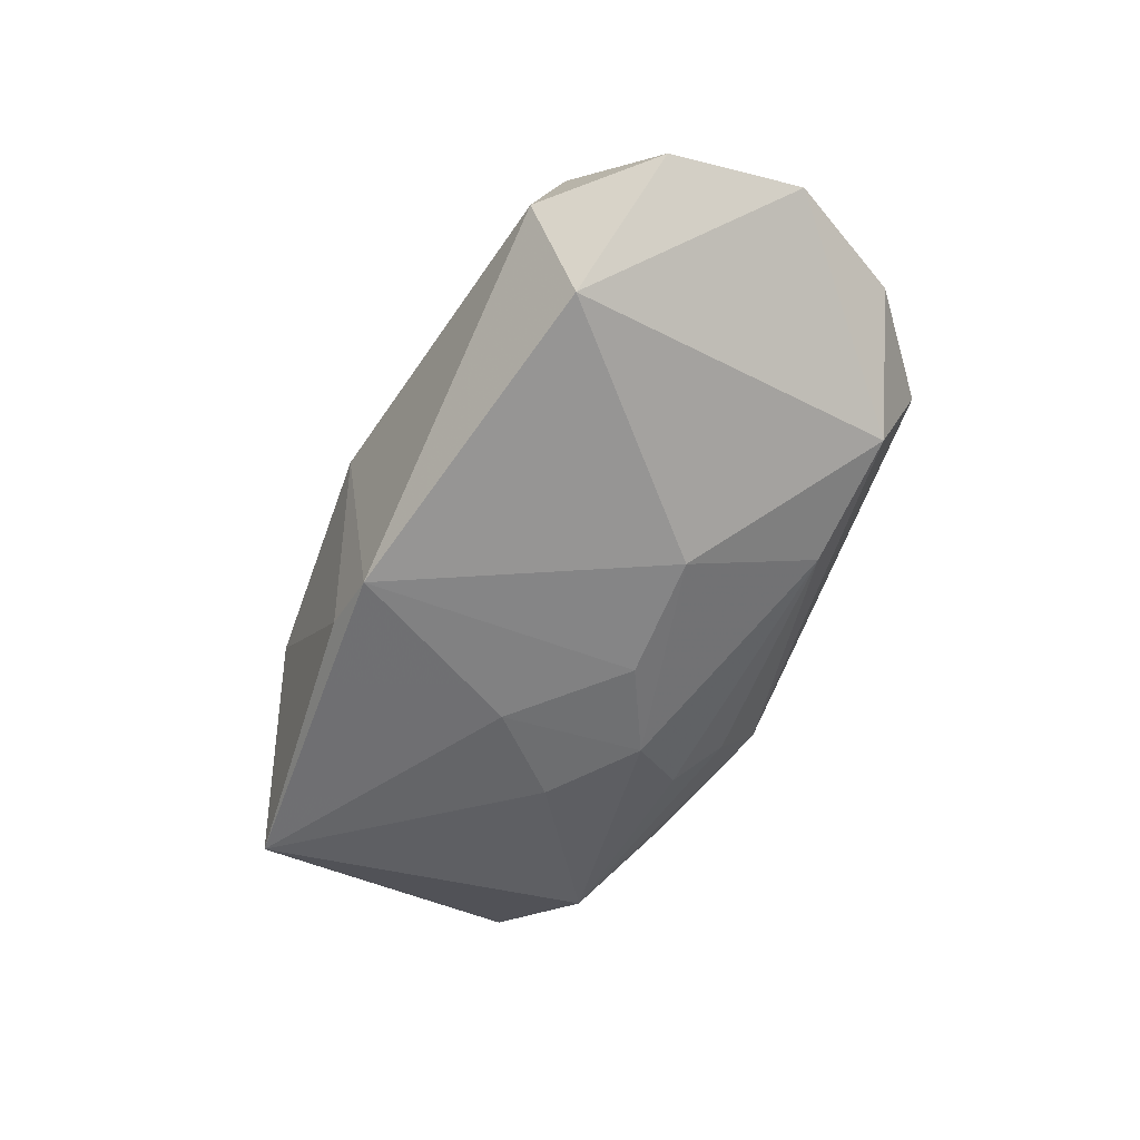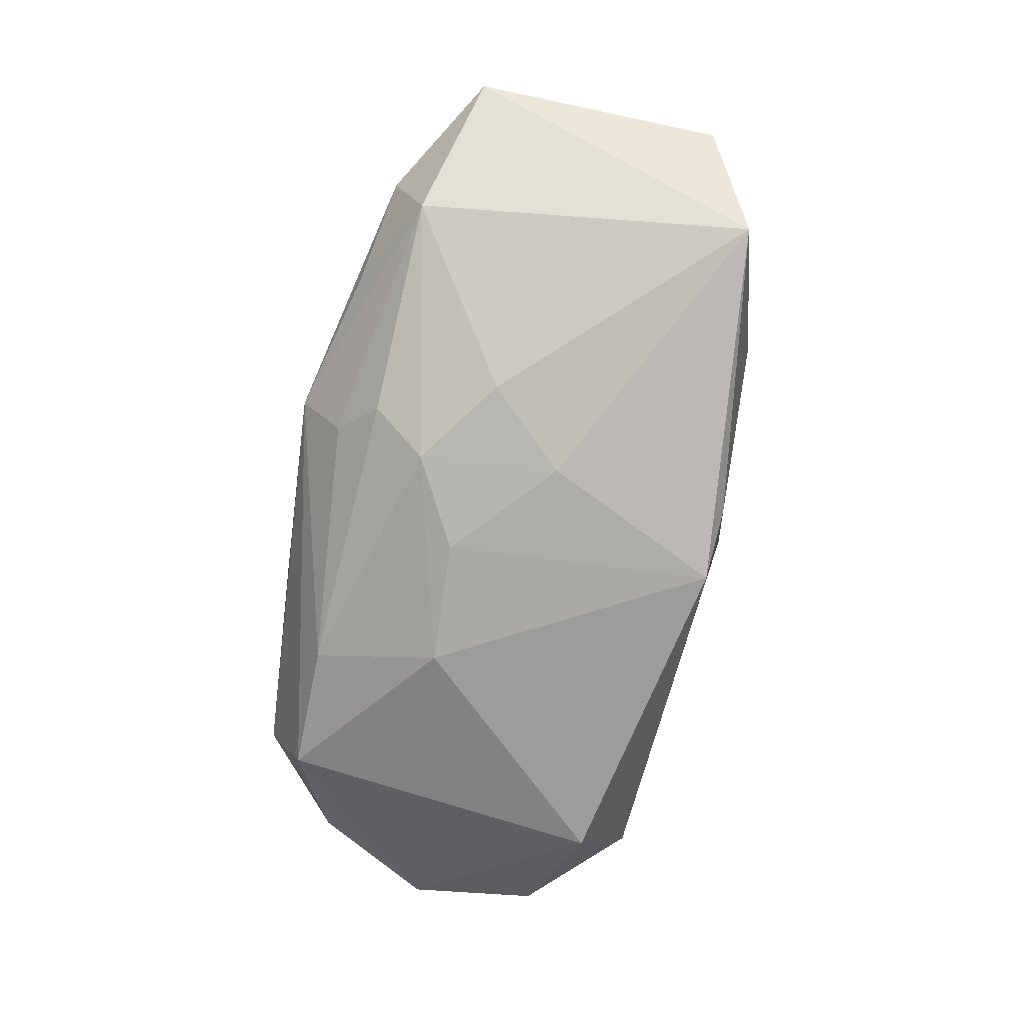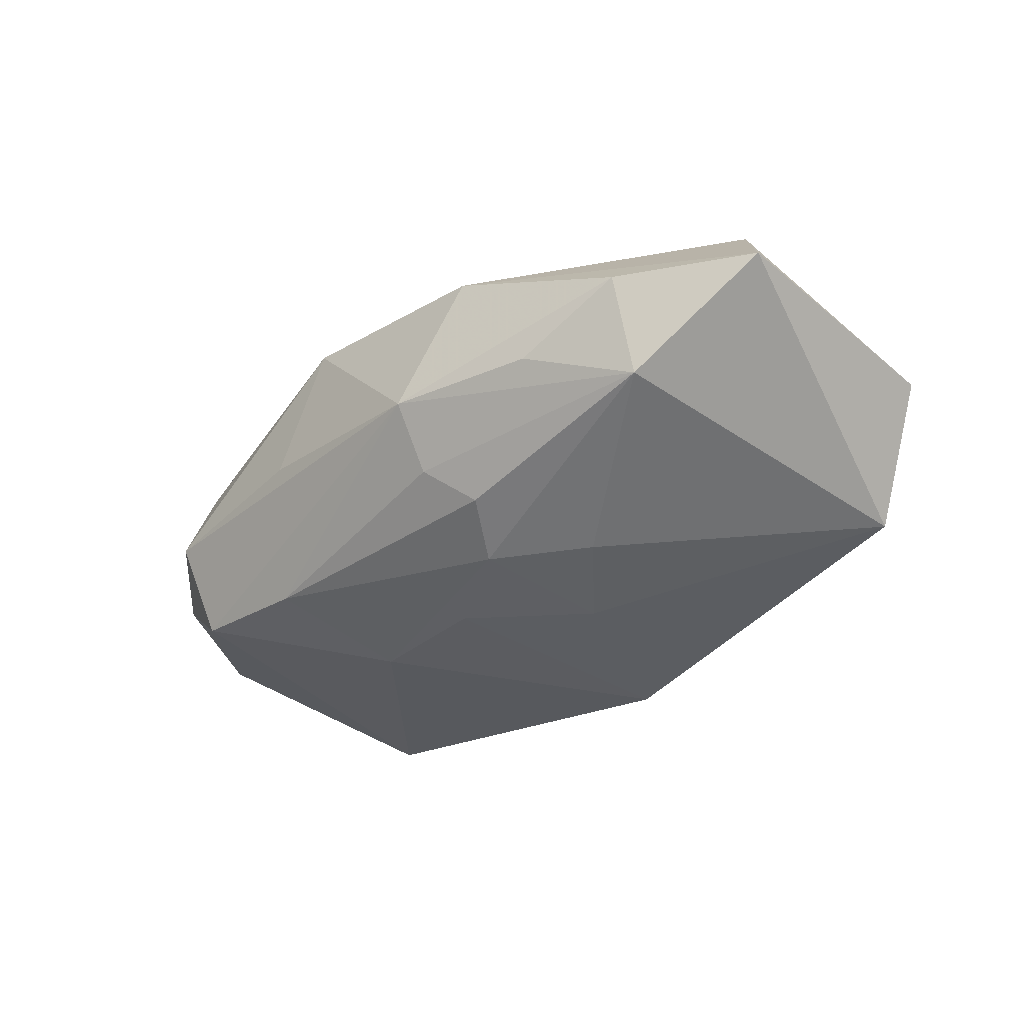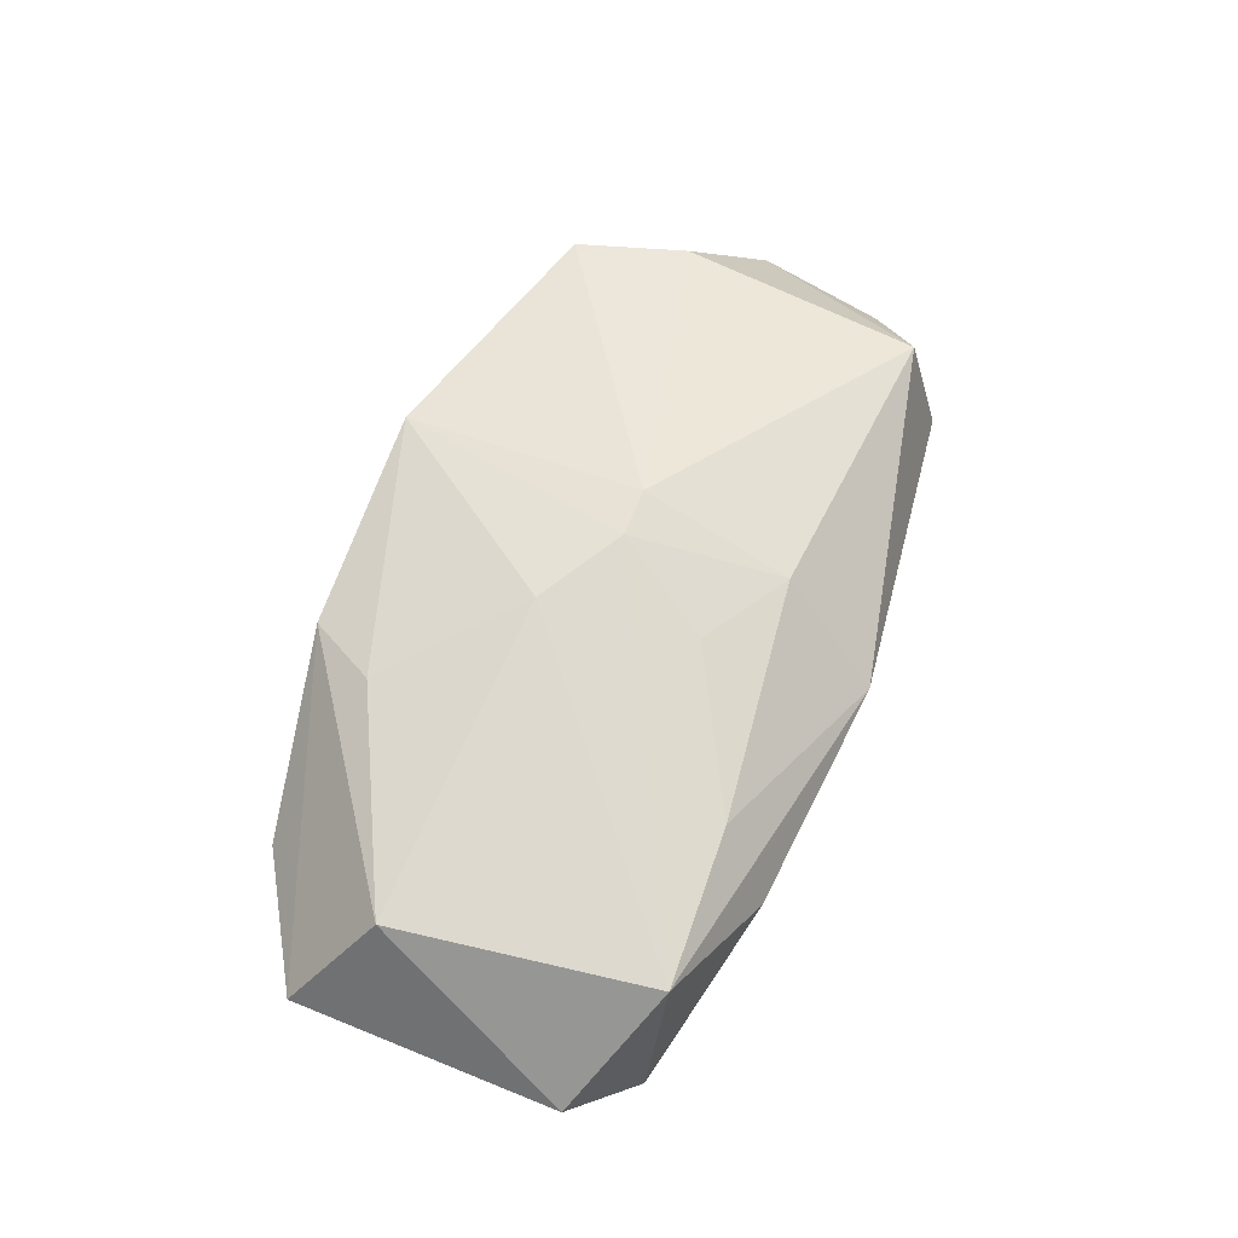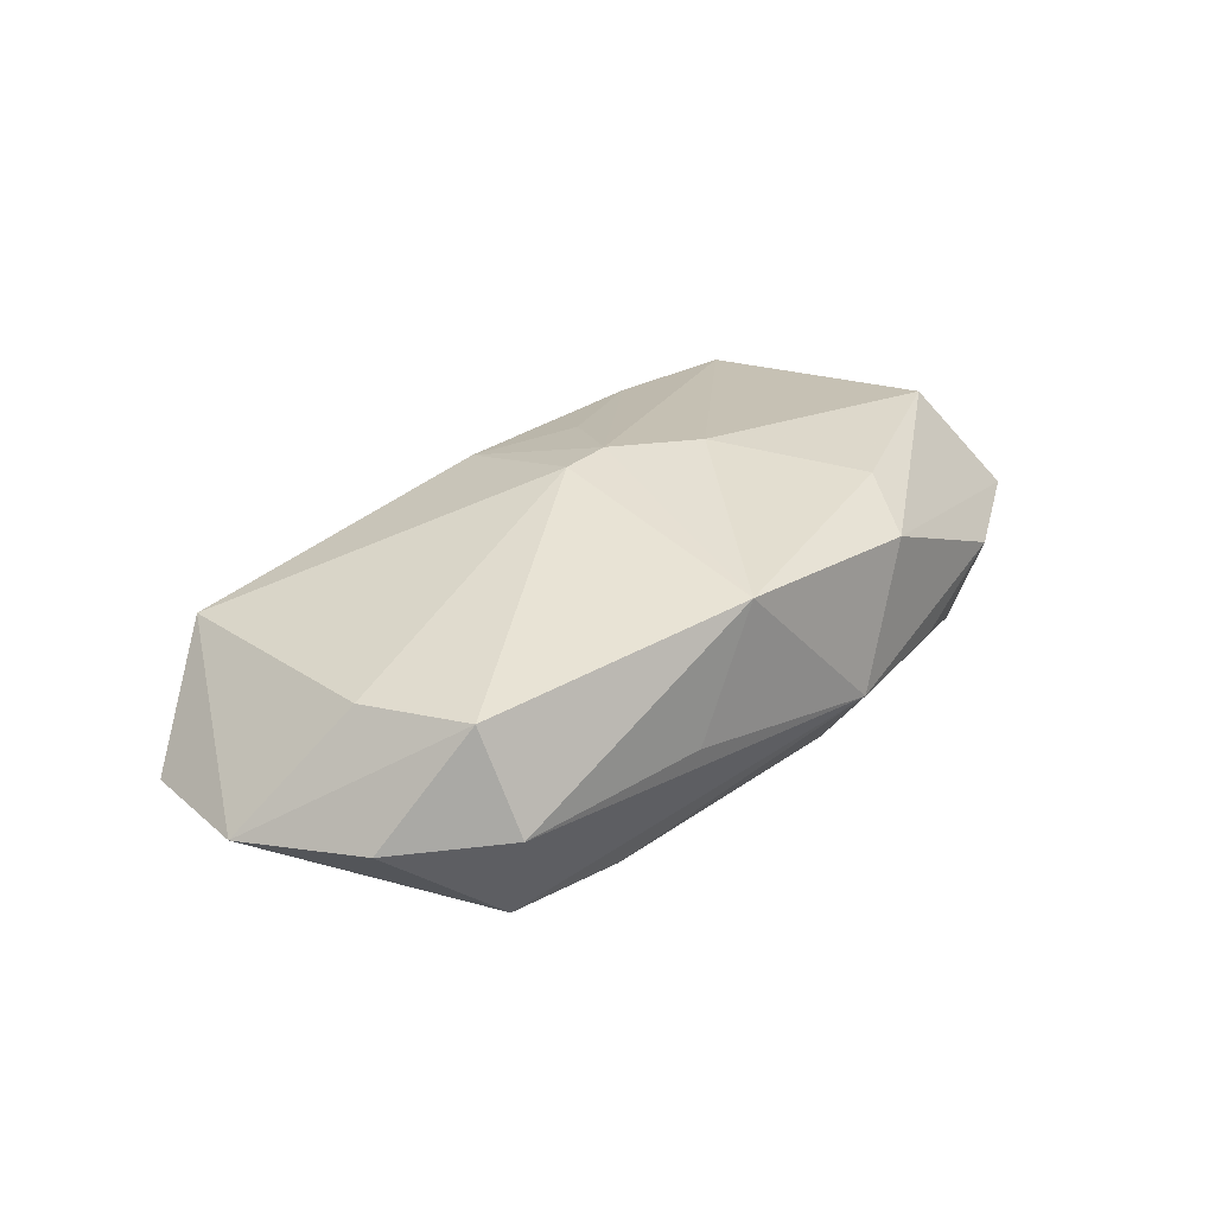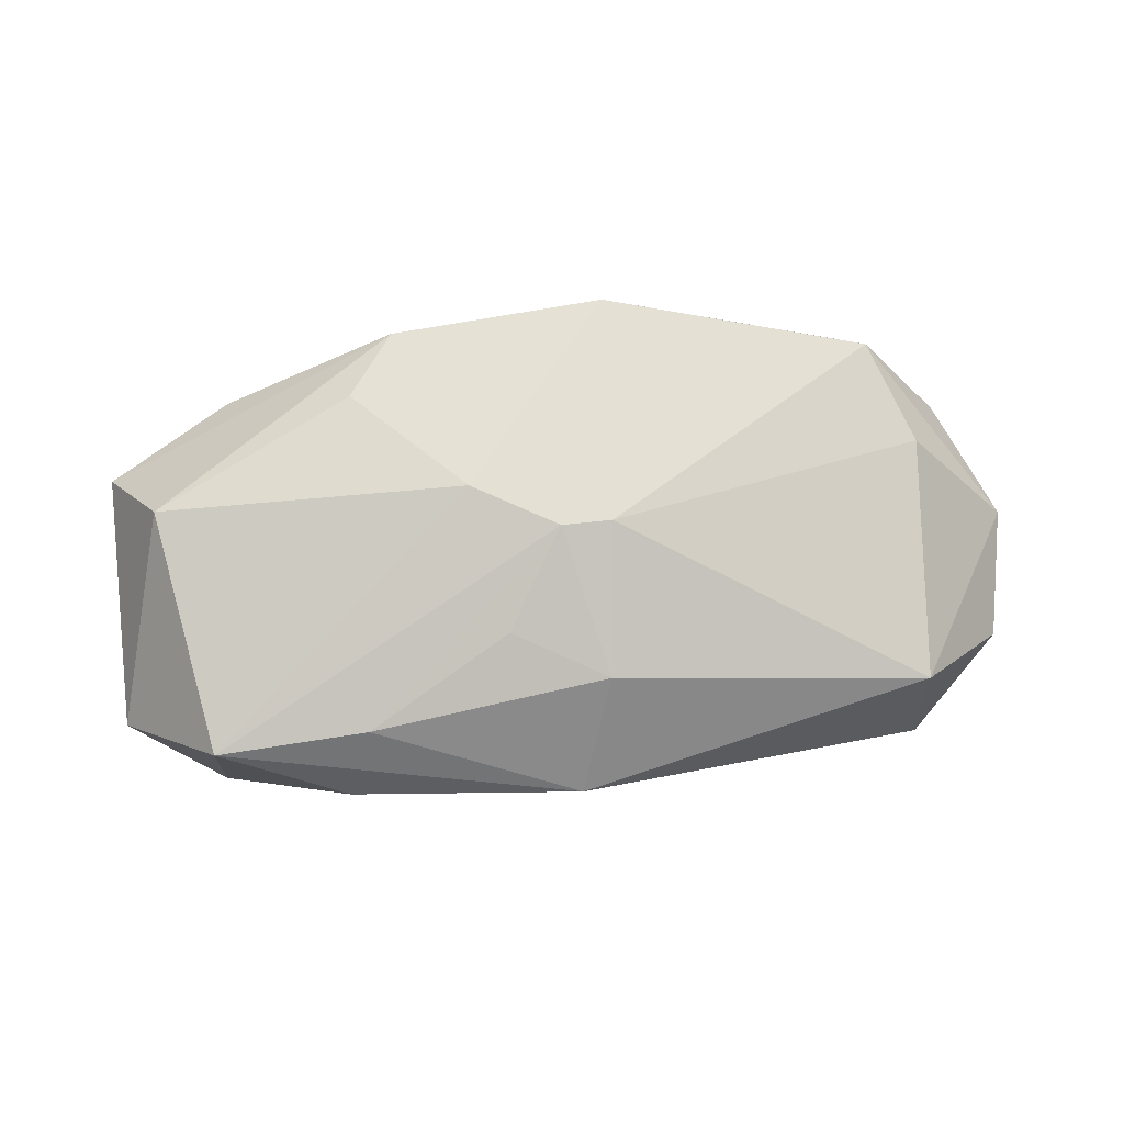
<metadata>
{"format":"obj","ext":"obj","renderer":"f3d","projection":"perspective","resolution":1024,"background":"white","views":[{"elev":-61.9,"azim":68.7,"up":"+Z"},{"elev":-75.3,"azim":-97.8,"up":"+Z"},{"elev":-34.6,"azim":-131.6,"up":"+Z"},{"elev":62.4,"azim":-64.6,"up":"+Z"},{"elev":28.5,"azim":138.5,"up":"+Z"},{"elev":75.8,"azim":-1.7,"up":"+Z"}]}
</metadata>
<code>
v 0.02907 -0.01404 -0.002968
v 0.009301 0.01937 0.0005651
v -0.007196 0.01937 -0.001784
v 0.004501 9.93e-06 0.01333
v 0.02552 0.01566 0.007411
v -0.02585 0.01124 -0.005439
v -0.00631 0.003051 0.01334
v 0.001767 -0.0192 0.003766
v 0.03717 0.003959 -0.002109
v -0.009164 0.01273 -0.009217
v 0.02912 0.007651 0.006774
v -0.006653 -0.002634 -0.01239
v 0.004365 0.019 0.01023
v -0.006435 0.01593 -0.006487
v -0.02651 0.01391 0.002162
v -0.01089 -0.003886 0.01183
v -0.01248 0.01723 0.008588
v -0.01633 -0.01882 0.003336
v -0.02788 -0.01548 -0.008542
v -0.03447 -0.01239 0.0006912
v 0.03612 -0.006266 -0.002795
v 0.02908 -0.01138 0.005626
v -0.02622 -0.01627 0.008362
v -0.03079 0.00258 0.01012
v -0.01561 0.01137 0.01065
v 0.0009637 0.005209 -0.01259
v -0.003493 -0.008069 0.01147
v 0.004095 -0.01154 0.0102
v 0.02671 -0.009617 -0.01049
v -0.004566 -0.01701 -0.01039
v 0.02333 0.01597 -0.008062
v -0.03584 0.00748 0.002214
v 0.0005904 -0.0003402 0.0136
v -0.01267 0.003185 -0.01124
v -0.01834 0.01583 -0.001979
v 0.000698 -0.01622 -0.01259
v 0.03206 0.01295 -0.00117
v -0.01435 -0.01497 0.009276
v 0.02444 0.01899 -0.0003062
v -0.006111 0.008616 -0.01158
v 0.01303 0.01525 -0.009166
v 0.01073 0.005308 -0.01259
f 29 31 9
f 4 13 33
f 5 13 4
f 37 5 9
f 9 31 37
f 8 23 18
f 19 18 23
f 9 22 21
f 21 29 9
f 42 29 36
f 31 29 42
f 5 4 11
f 11 4 22
f 9 5 11
f 11 22 9
f 5 37 39
f 39 37 31
f 39 13 5
f 39 31 3
f 16 23 33
f 33 13 7
f 7 16 33
f 7 24 23
f 23 16 7
f 25 7 13
f 24 7 25
f 38 23 8
f 33 23 38
f 32 19 20
f 20 19 23
f 20 24 32
f 23 24 20
f 36 19 12
f 30 19 36
f 18 19 30
f 30 36 8
f 8 18 30
f 6 10 40
f 6 19 32
f 6 14 10
f 6 35 3
f 3 14 6
f 1 21 22
f 29 21 1
f 1 22 8
f 8 36 1
f 36 29 1
f 31 42 41
f 41 42 40
f 40 10 41
f 10 14 41
f 3 31 41
f 41 14 3
f 3 13 2
f 2 39 3
f 13 39 2
f 17 25 13
f 17 13 3
f 32 24 17
f 24 25 17
f 28 4 33
f 28 38 8
f 22 4 28
f 8 22 28
f 40 42 26
f 26 12 40
f 26 42 36
f 36 12 26
f 34 6 40
f 19 6 34
f 40 12 34
f 34 12 19
f 3 35 15
f 15 17 3
f 32 17 15
f 15 6 32
f 35 6 15
f 33 38 27
f 27 28 33
f 38 28 27

</code>
